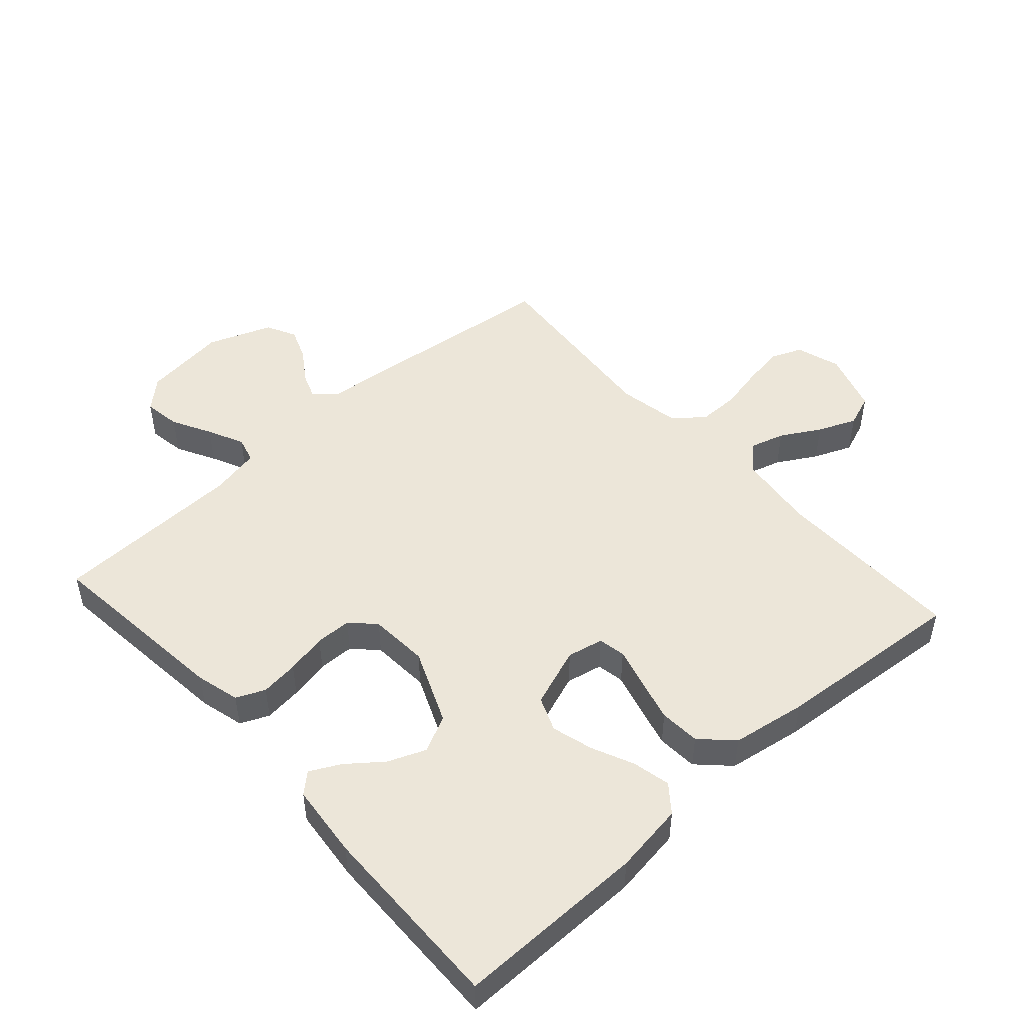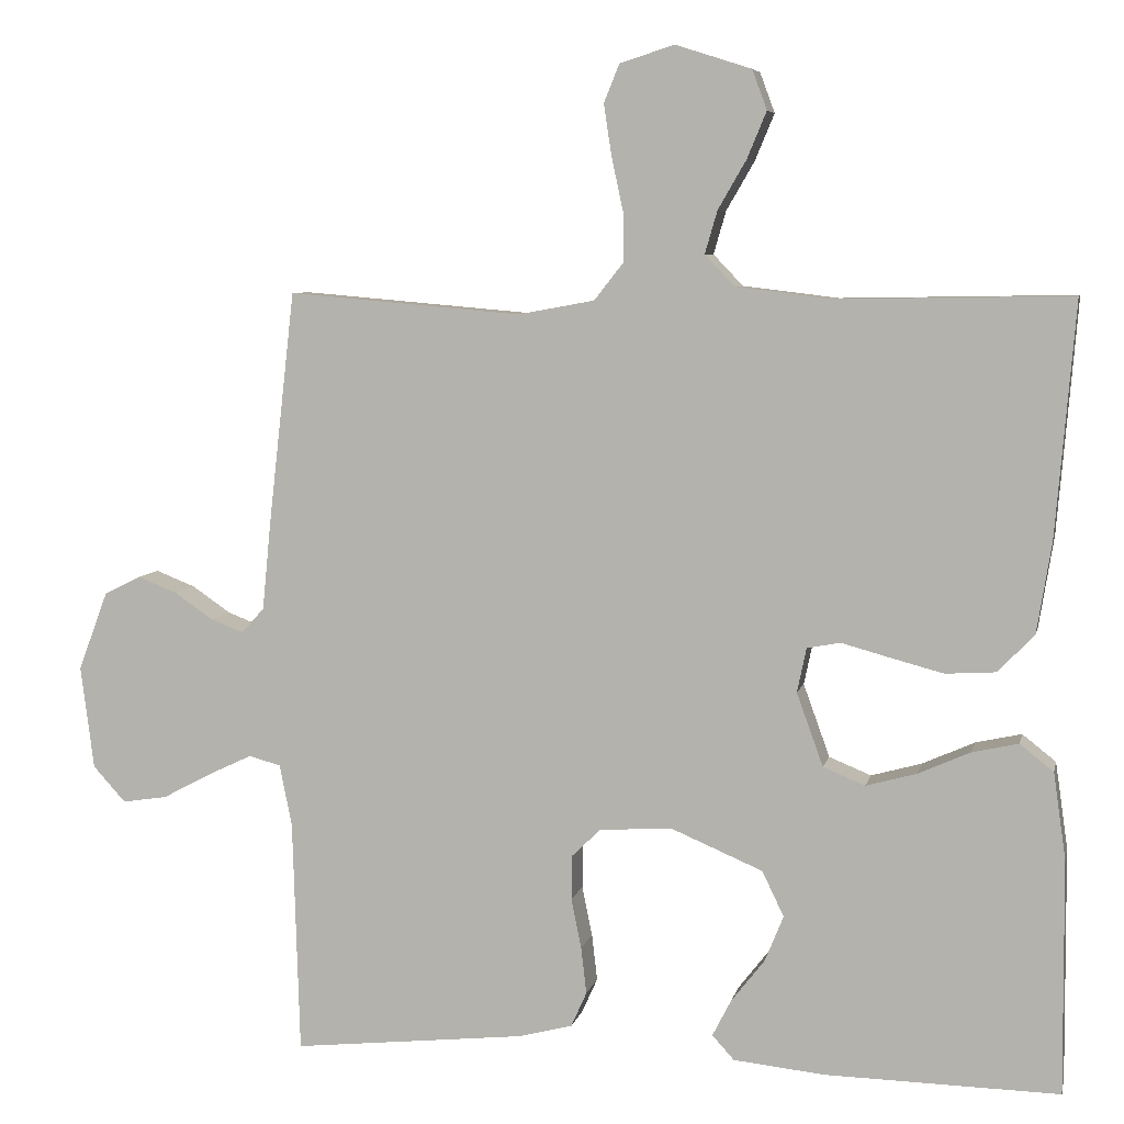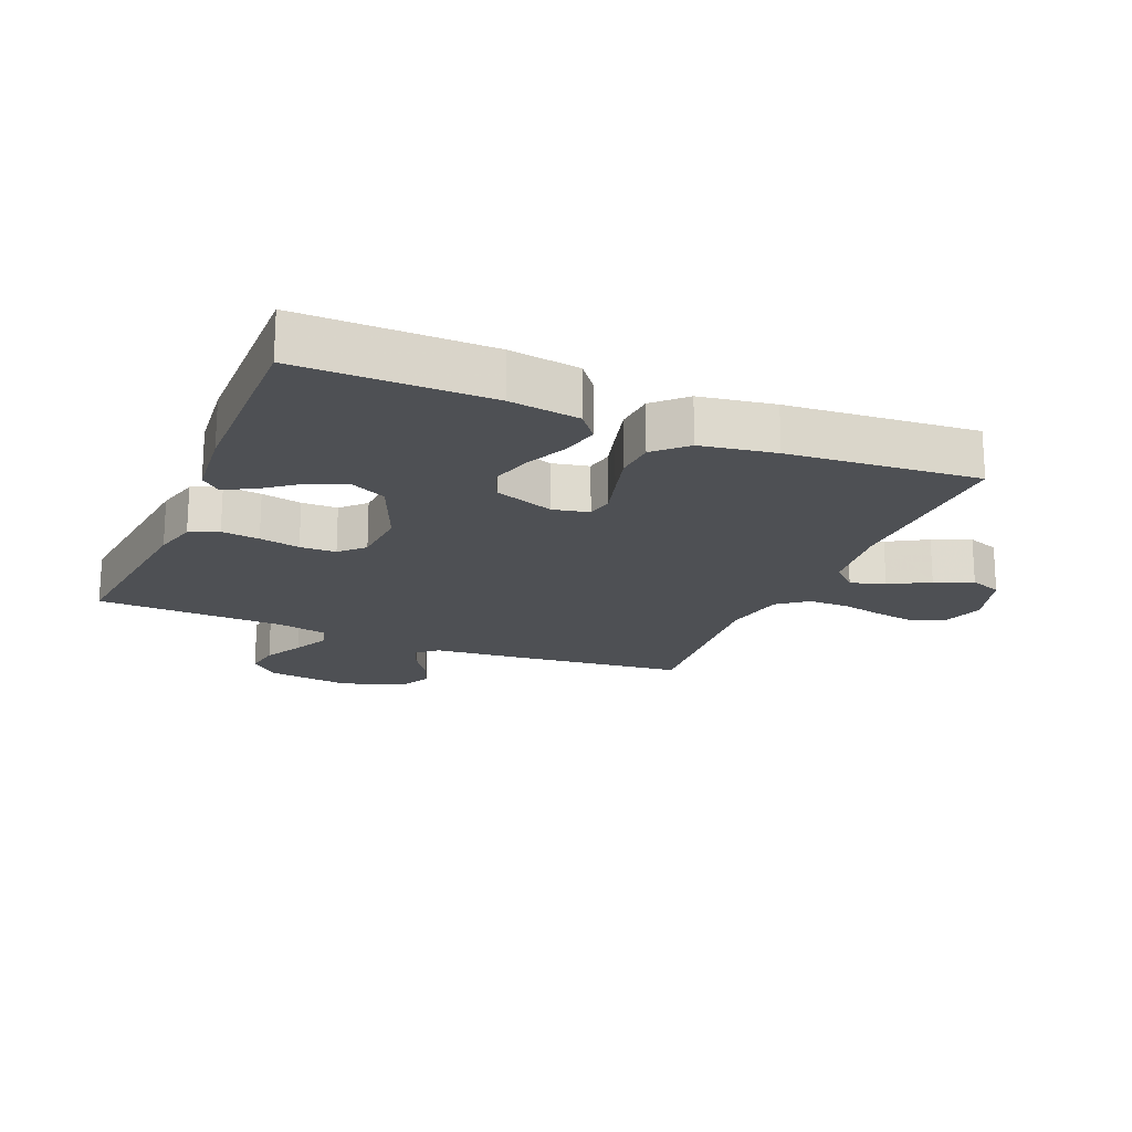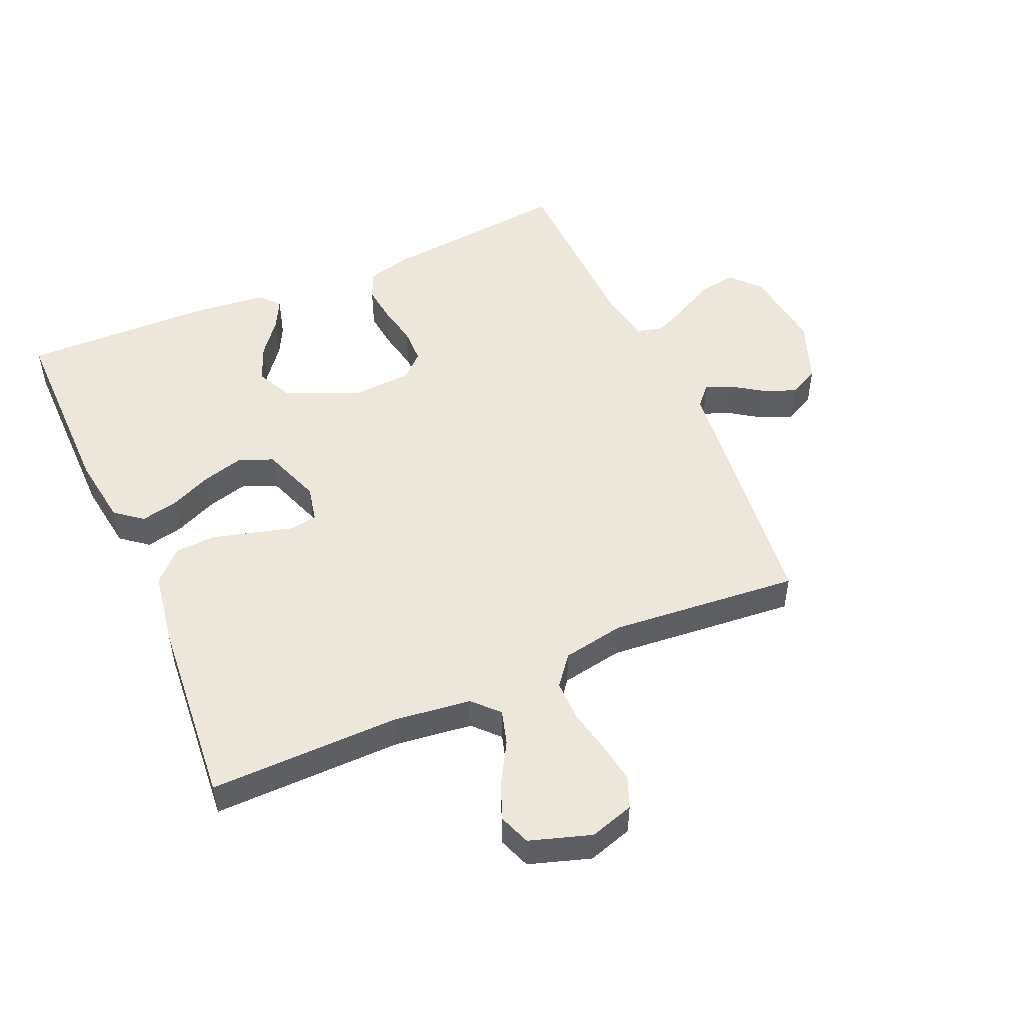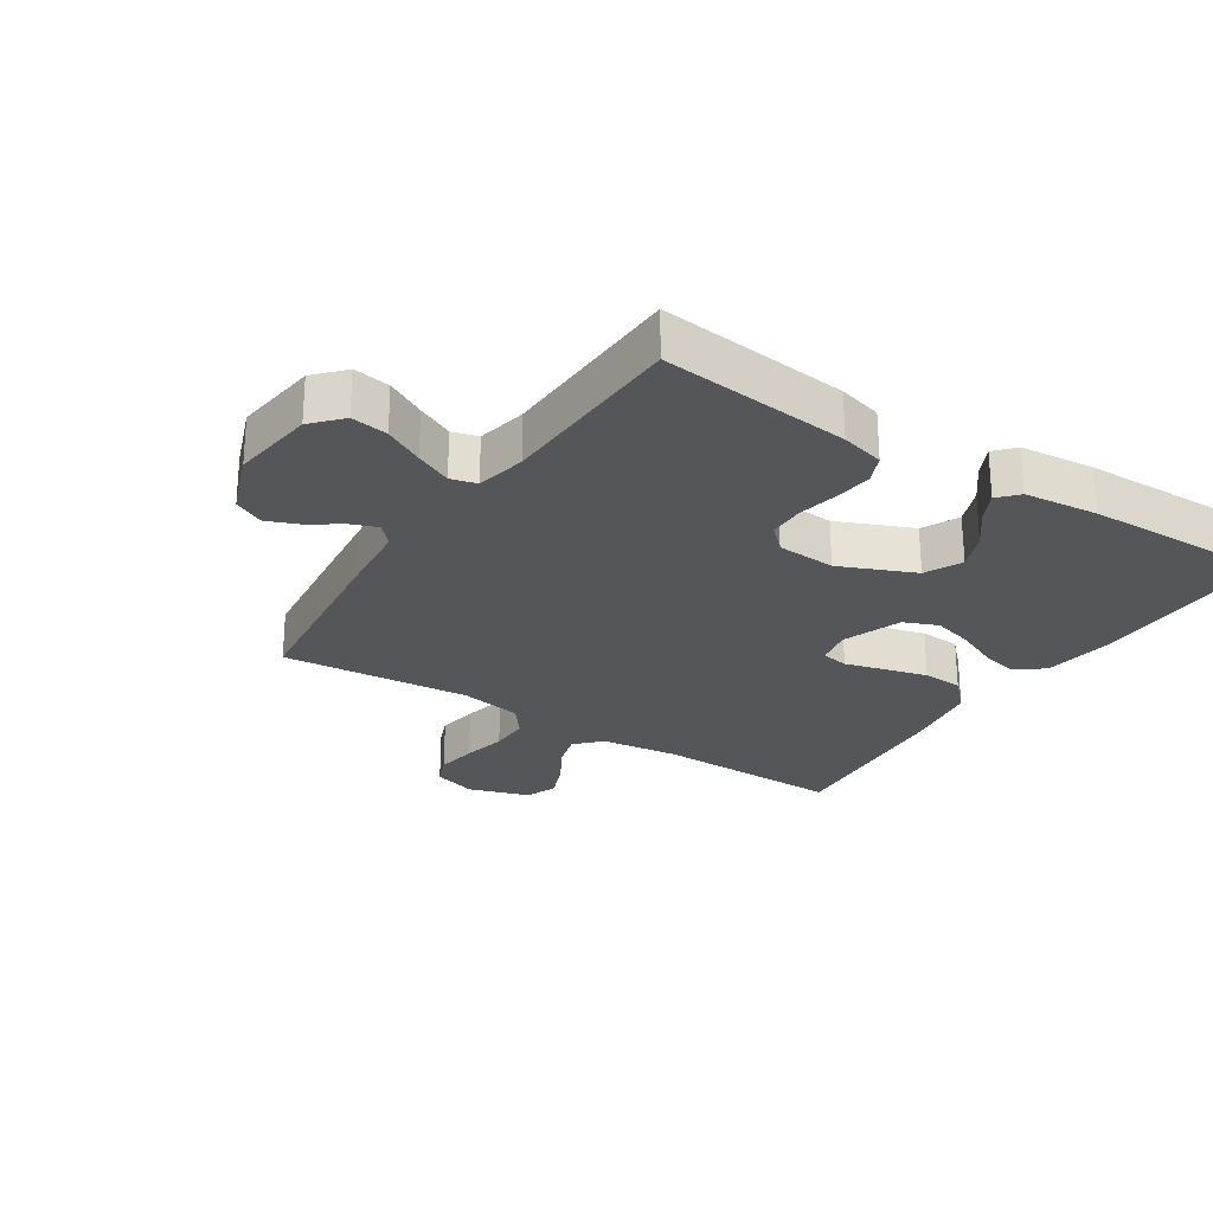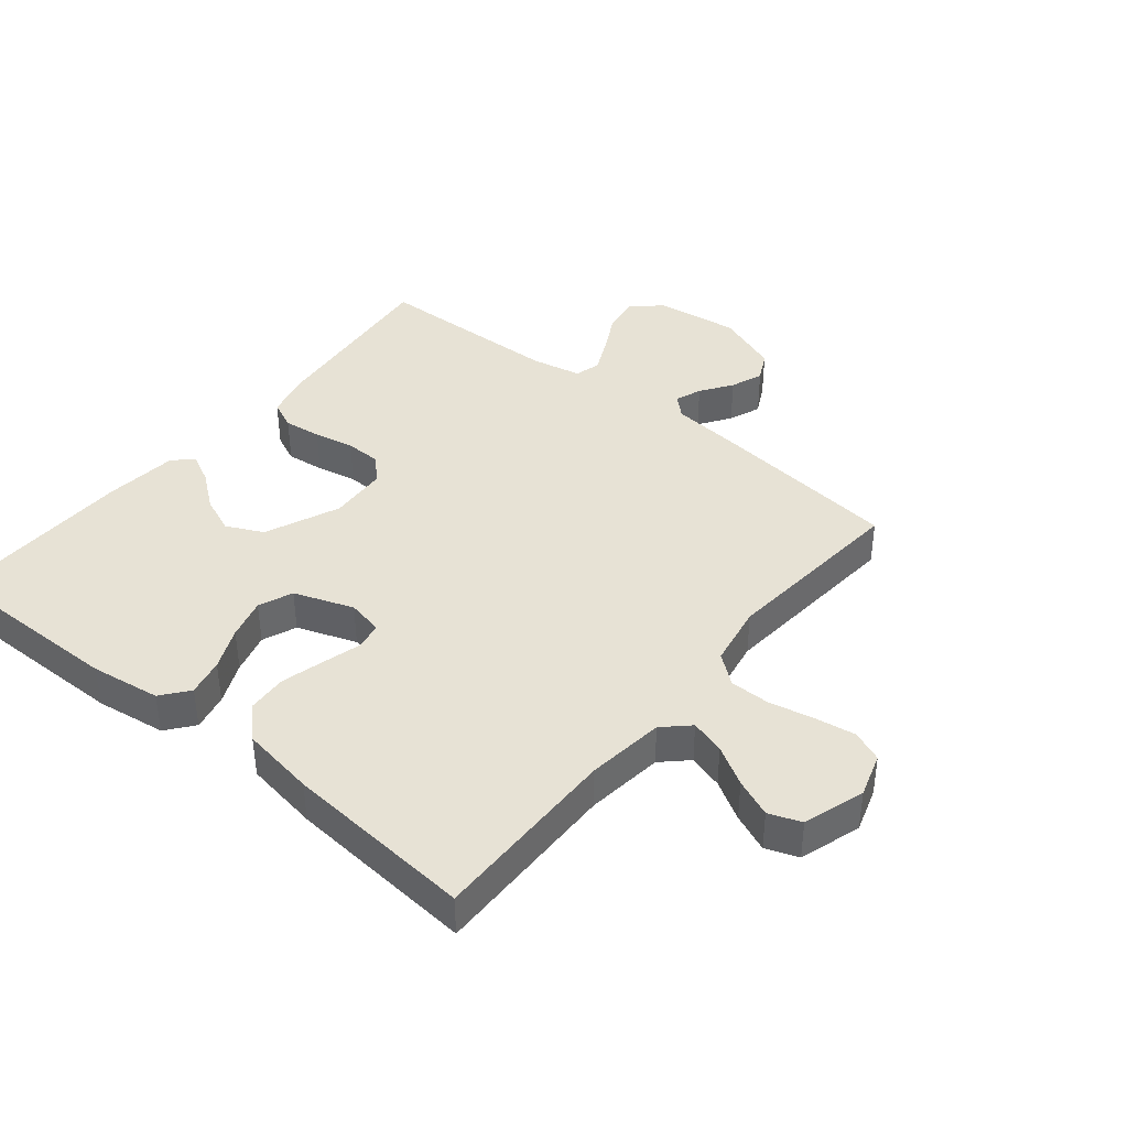
<metadata>
{"format":"obj","ext":"obj","renderer":"f3d","projection":"perspective","resolution":1024,"background":"white","views":[{"elev":49.0,"azim":-131.9,"up":"+Y"},{"elev":6.5,"azim":-167.8,"up":"+Z"},{"elev":-19.0,"azim":-112.8,"up":"+Y"},{"elev":50.4,"azim":-23.6,"up":"+Y"},{"elev":-25.9,"azim":147.0,"up":"+Y"},{"elev":40.1,"azim":-50.8,"up":"+Y"}]}
</metadata>
<code>
v 0.5 0.07 -0.5
v 0.2 0.07 -0.468
v 0.131 0.07 -0.45
v 0.111 0.07 -0.405
v 0.118 0.07 -0.345
v 0.131 0.07 -0.281
v 0.13 0.07 -0.224
v 0.093 0.07 -0.188
v 0 0.07 -0.182
v -0.118 0.07 -0.232
v -0.146 0.07 -0.29
v -0.122 0.07 -0.349
v -0.079 0.07 -0.404
v -0.055 0.07 -0.451
v -0.083 0.07 -0.482
v -0.2 0.07 -0.494
v -0.5 0.07 -0.5
v -0.498 0.07 -0.2
v -0.482 0.07 -0.089
v -0.439 0.07 -0.055
v -0.38 0.07 -0.068
v -0.313 0.07 -0.098
v -0.248 0.07 -0.116
v -0.194 0.07 -0.094
v -0.16 0.07 0
v -0.172 0.07 0.057
v -0.215 0.07 0.065
v -0.277 0.07 0.048
v -0.345 0.07 0.03
v -0.409 0.07 0.034
v -0.456 0.07 0.082
v -0.475 0.07 0.2
v -0.5 0.07 0.5
v -0.2 0.07 0.495
v -0.077 0.07 0.51
v -0.039 0.07 0.55
v -0.055 0.07 0.605
v -0.091 0.07 0.667
v -0.116 0.07 0.727
v -0.097 0.07 0.778
v 0 0.07 0.809
v 0.07 0.07 0.787
v 0.09 0.07 0.738
v 0.08 0.07 0.673
v 0.065 0.07 0.603
v 0.065 0.07 0.539
v 0.102 0.07 0.492
v 0.2 0.07 0.474
v 0.5 0.07 0.5
v 0.534 0.07 0.2
v 0.545 0.07 0.087
v 0.574 0.07 0.055
v 0.616 0.07 0.071
v 0.666 0.07 0.105
v 0.717 0.07 0.125
v 0.764 0.07 0.101
v 0.802 0.07 0
v 0.785 0.07 -0.133
v 0.743 0.07 -0.179
v 0.685 0.07 -0.17
v 0.623 0.07 -0.137
v 0.566 0.07 -0.11
v 0.525 0.07 -0.121
v 0.509 0.07 -0.2
v 0.5 0 -0.5
v 0.2 0 -0.468
v 0.131 0 -0.45
v 0.111 0 -0.405
v 0.118 0 -0.345
v 0.131 0 -0.281
v 0.13 0 -0.224
v 0.093 0 -0.188
v 0 0 -0.182
v -0.118 0 -0.232
v -0.146 0 -0.29
v -0.122 0 -0.349
v -0.079 0 -0.404
v -0.055 0 -0.451
v -0.083 0 -0.482
v -0.2 0 -0.494
v -0.5 0 -0.5
v -0.498 0 -0.2
v -0.482 0 -0.089
v -0.439 0 -0.055
v -0.38 0 -0.068
v -0.313 0 -0.098
v -0.248 0 -0.116
v -0.194 0 -0.094
v -0.16 0 0
v -0.172 0 0.057
v -0.215 0 0.065
v -0.277 0 0.048
v -0.345 0 0.03
v -0.409 0 0.034
v -0.456 0 0.082
v -0.475 0 0.2
v -0.5 0 0.5
v -0.2 0 0.495
v -0.077 0 0.51
v -0.039 0 0.55
v -0.055 0 0.605
v -0.091 0 0.667
v -0.116 0 0.727
v -0.097 0 0.778
v 0 0 0.809
v 0.07 0 0.787
v 0.09 0 0.738
v 0.08 0 0.673
v 0.065 0 0.603
v 0.065 0 0.539
v 0.102 0 0.492
v 0.2 0 0.474
v 0.5 0 0.5
v 0.534 0 0.2
v 0.545 0 0.087
v 0.574 0 0.055
v 0.616 0 0.071
v 0.666 0 0.105
v 0.717 0 0.125
v 0.764 0 0.101
v 0.802 0 0
v 0.785 0 -0.133
v 0.743 0 -0.179
v 0.685 0 -0.17
v 0.623 0 -0.137
v 0.566 0 -0.11
v 0.525 0 -0.121
v 0.509 0 -0.2
f 59 60 61
f 58 59 61
f 57 58 61
f 56 57 61
f 55 56 61
f 54 55 61
f 53 54 61
f 52 53 61 62
f 51 52 62 63
f 51 63 64
f 50 51 64
f 49 50 64
f 48 49 64
f 43 44 45
f 42 43 45
f 41 42 45
f 40 41 45
f 39 40 45
f 38 39 45
f 37 38 45
f 36 37 45 46
f 35 36 46 47
f 32 33 34
f 31 32 34
f 30 31 34
f 29 30 34
f 28 29 34
f 27 28 34
f 35 47 48
f 34 35 48
f 27 34 48
f 26 27 48
f 20 21 22
f 19 20 22
f 18 19 22
f 17 18 22
f 16 17 22
f 15 16 22
f 14 15 22
f 12 13 14
f 12 14 22
f 11 12 22 23
f 4 5 6
f 3 4 6
f 2 3 6
f 1 2 6
f 64 1 6
f 64 6 7
f 25 26 48 64
f 24 25 64
f 10 11 23 24
f 9 10 24
f 8 9 24 64
f 7 8 64
f 125 124 123
f 125 123 122
f 125 122 121
f 125 121 120
f 125 120 119
f 125 119 118
f 125 118 117
f 126 125 117 116
f 127 126 116 115
f 128 127 115
f 128 115 114
f 128 114 113
f 128 113 112
f 109 108 107
f 109 107 106
f 109 106 105
f 109 105 104
f 109 104 103
f 109 103 102
f 109 102 101
f 110 109 101 100
f 111 110 100 99
f 98 97 96
f 98 96 95
f 98 95 94
f 98 94 93
f 98 93 92
f 98 92 91
f 112 111 99
f 112 99 98
f 112 98 91
f 112 91 90
f 86 85 84
f 86 84 83
f 86 83 82
f 86 82 81
f 86 81 80
f 86 80 79
f 86 79 78
f 78 77 76
f 86 78 76
f 87 86 76 75
f 70 69 68
f 70 68 67
f 70 67 66
f 70 66 65
f 70 65 128
f 71 70 128
f 128 112 90 89
f 128 89 88
f 88 87 75 74
f 88 74 73
f 128 88 73 72
f 128 72 71
f 1 65 66 2
f 2 66 67 3
f 3 67 68 4
f 4 68 69 5
f 5 69 70 6
f 6 70 71 7
f 7 71 72 8
f 8 72 73 9
f 9 73 74 10
f 10 74 75 11
f 11 75 76 12
f 12 76 77 13
f 13 77 78 14
f 14 78 79 15
f 15 79 80 16
f 16 80 81 17
f 17 81 82 18
f 18 82 83 19
f 19 83 84 20
f 20 84 85 21
f 21 85 86 22
f 22 86 87 23
f 23 87 88 24
f 24 88 89 25
f 25 89 90 26
f 26 90 91 27
f 27 91 92 28
f 28 92 93 29
f 29 93 94 30
f 30 94 95 31
f 31 95 96 32
f 32 96 97 33
f 33 97 98 34
f 34 98 99 35
f 35 99 100 36
f 36 100 101 37
f 37 101 102 38
f 38 102 103 39
f 39 103 104 40
f 40 104 105 41
f 41 105 106 42
f 42 106 107 43
f 43 107 108 44
f 44 108 109 45
f 45 109 110 46
f 46 110 111 47
f 47 111 112 48
f 48 112 113 49
f 49 113 114 50
f 50 114 115 51
f 51 115 116 52
f 52 116 117 53
f 53 117 118 54
f 54 118 119 55
f 55 119 120 56
f 56 120 121 57
f 57 121 122 58
f 58 122 123 59
f 59 123 124 60
f 60 124 125 61
f 61 125 126 62
f 62 126 127 63
f 63 127 128 64
f 64 128 65 1

</code>
